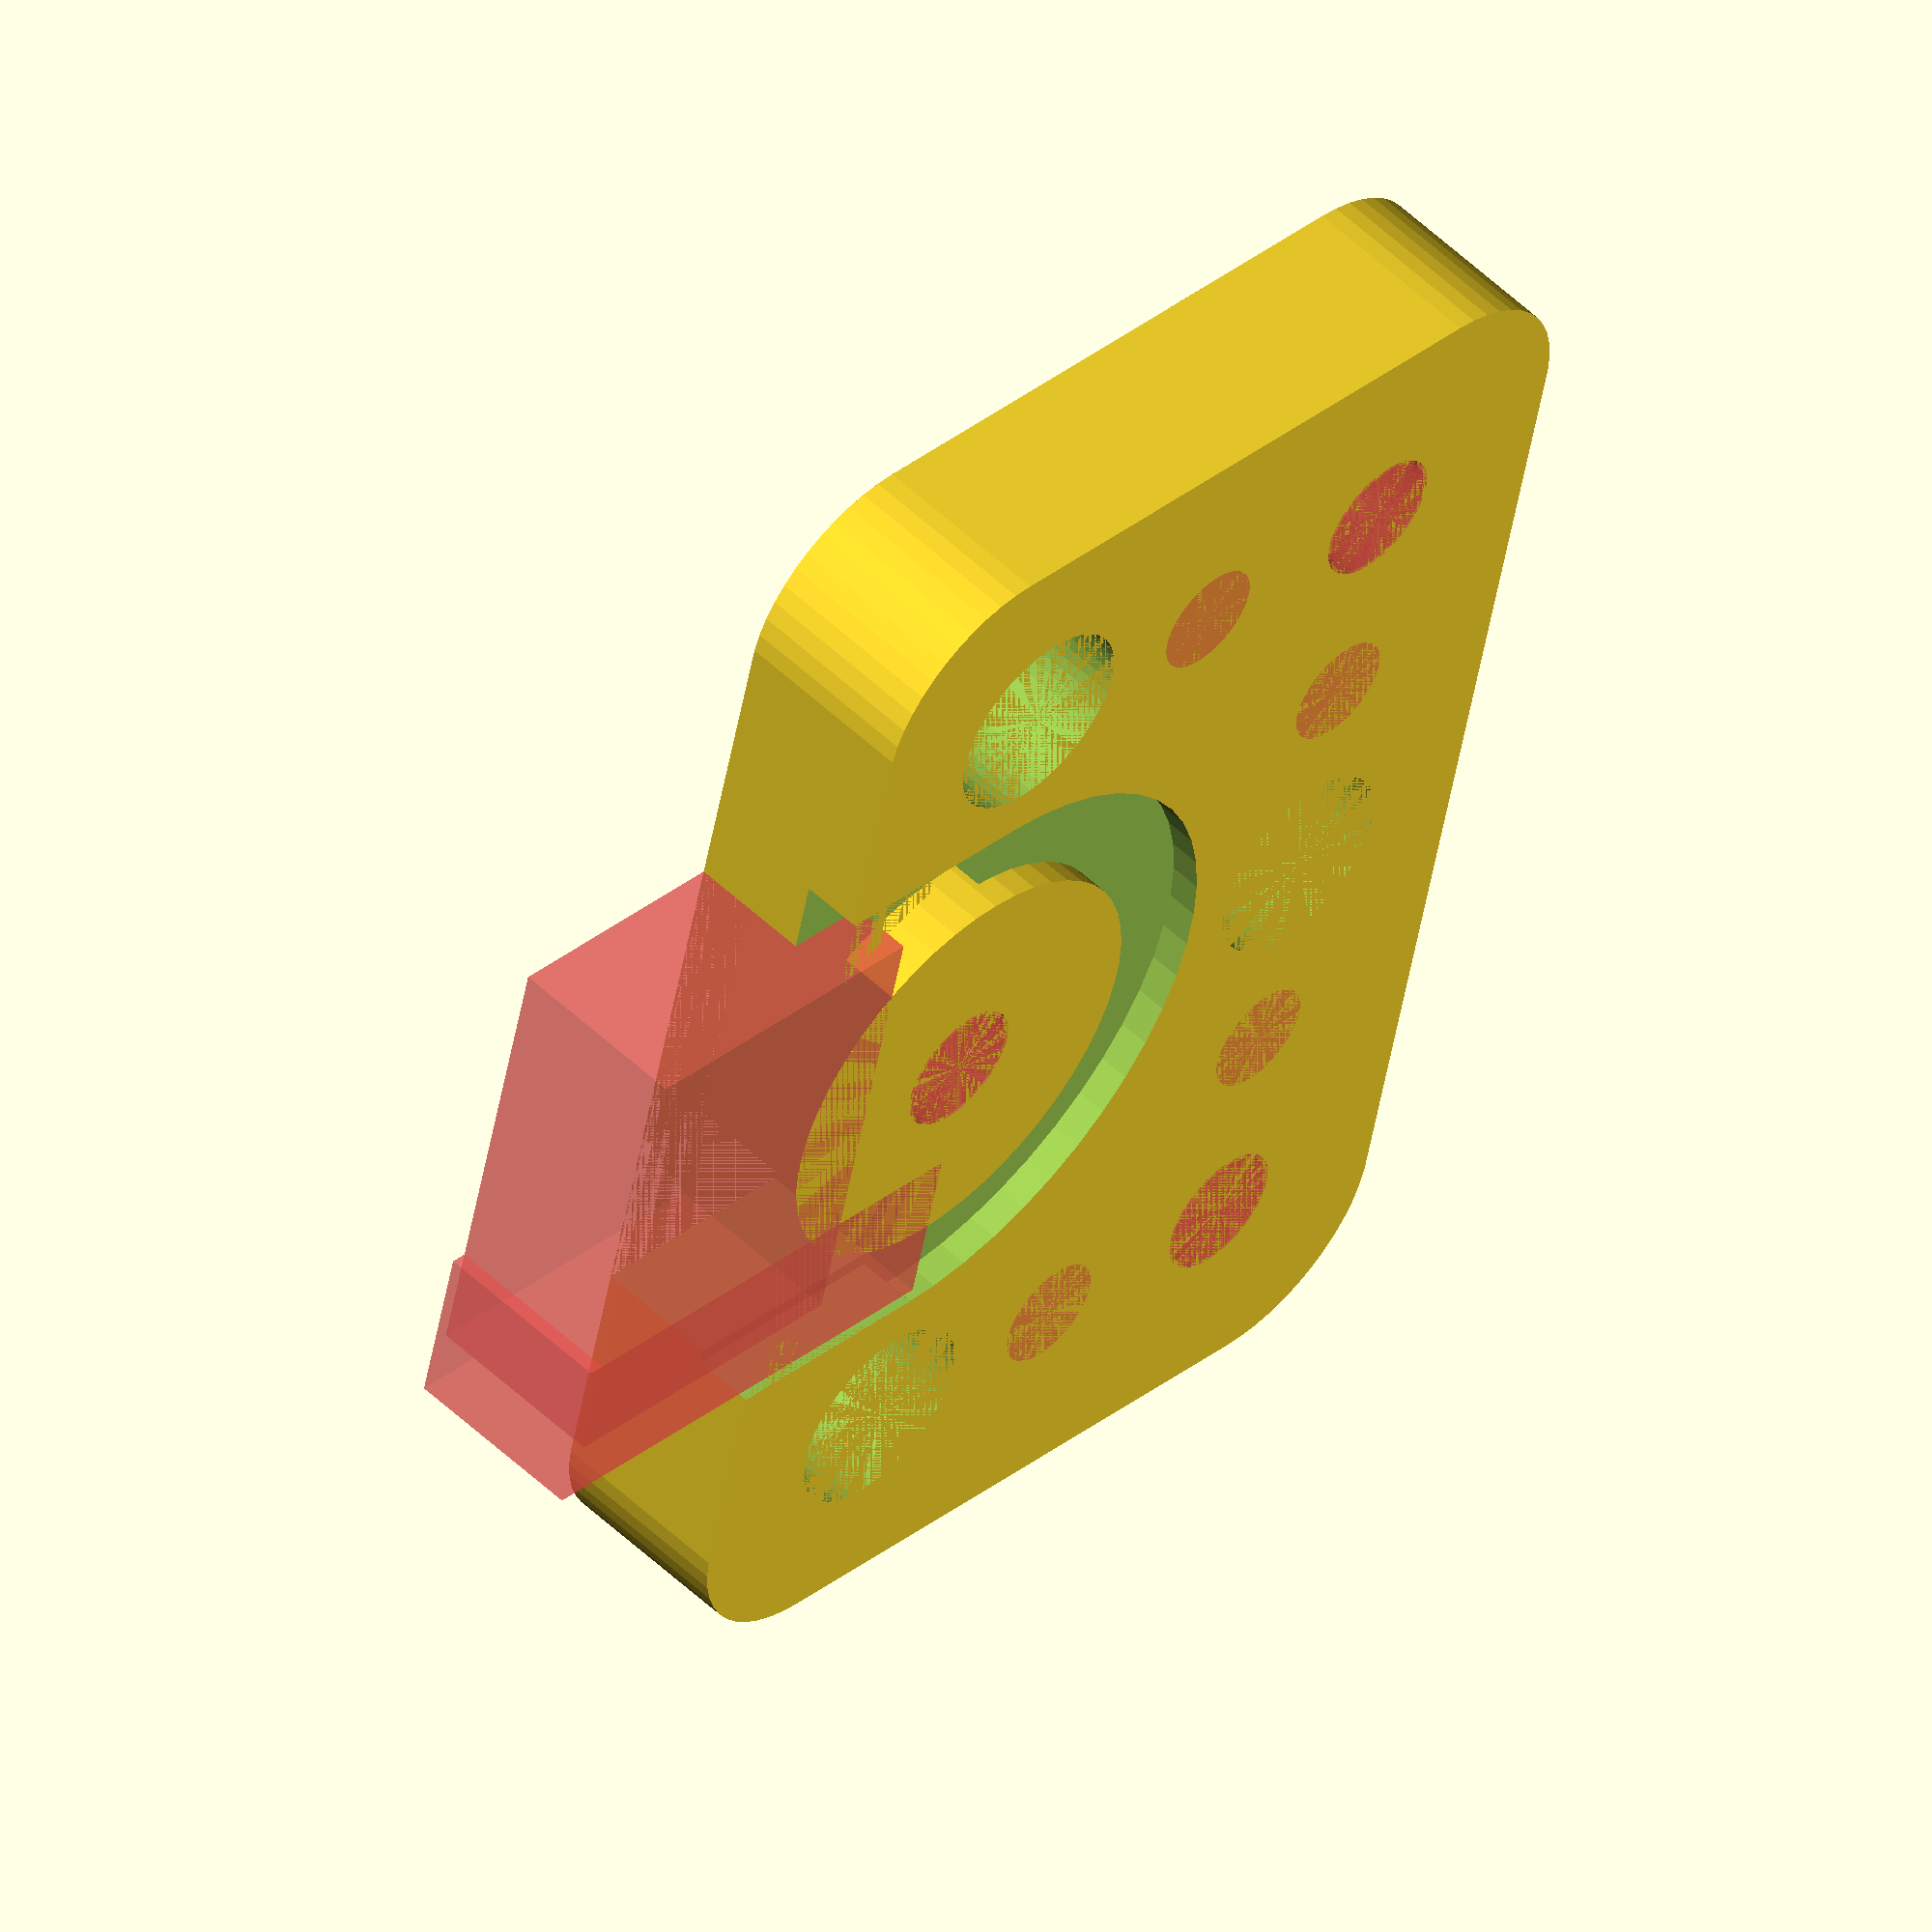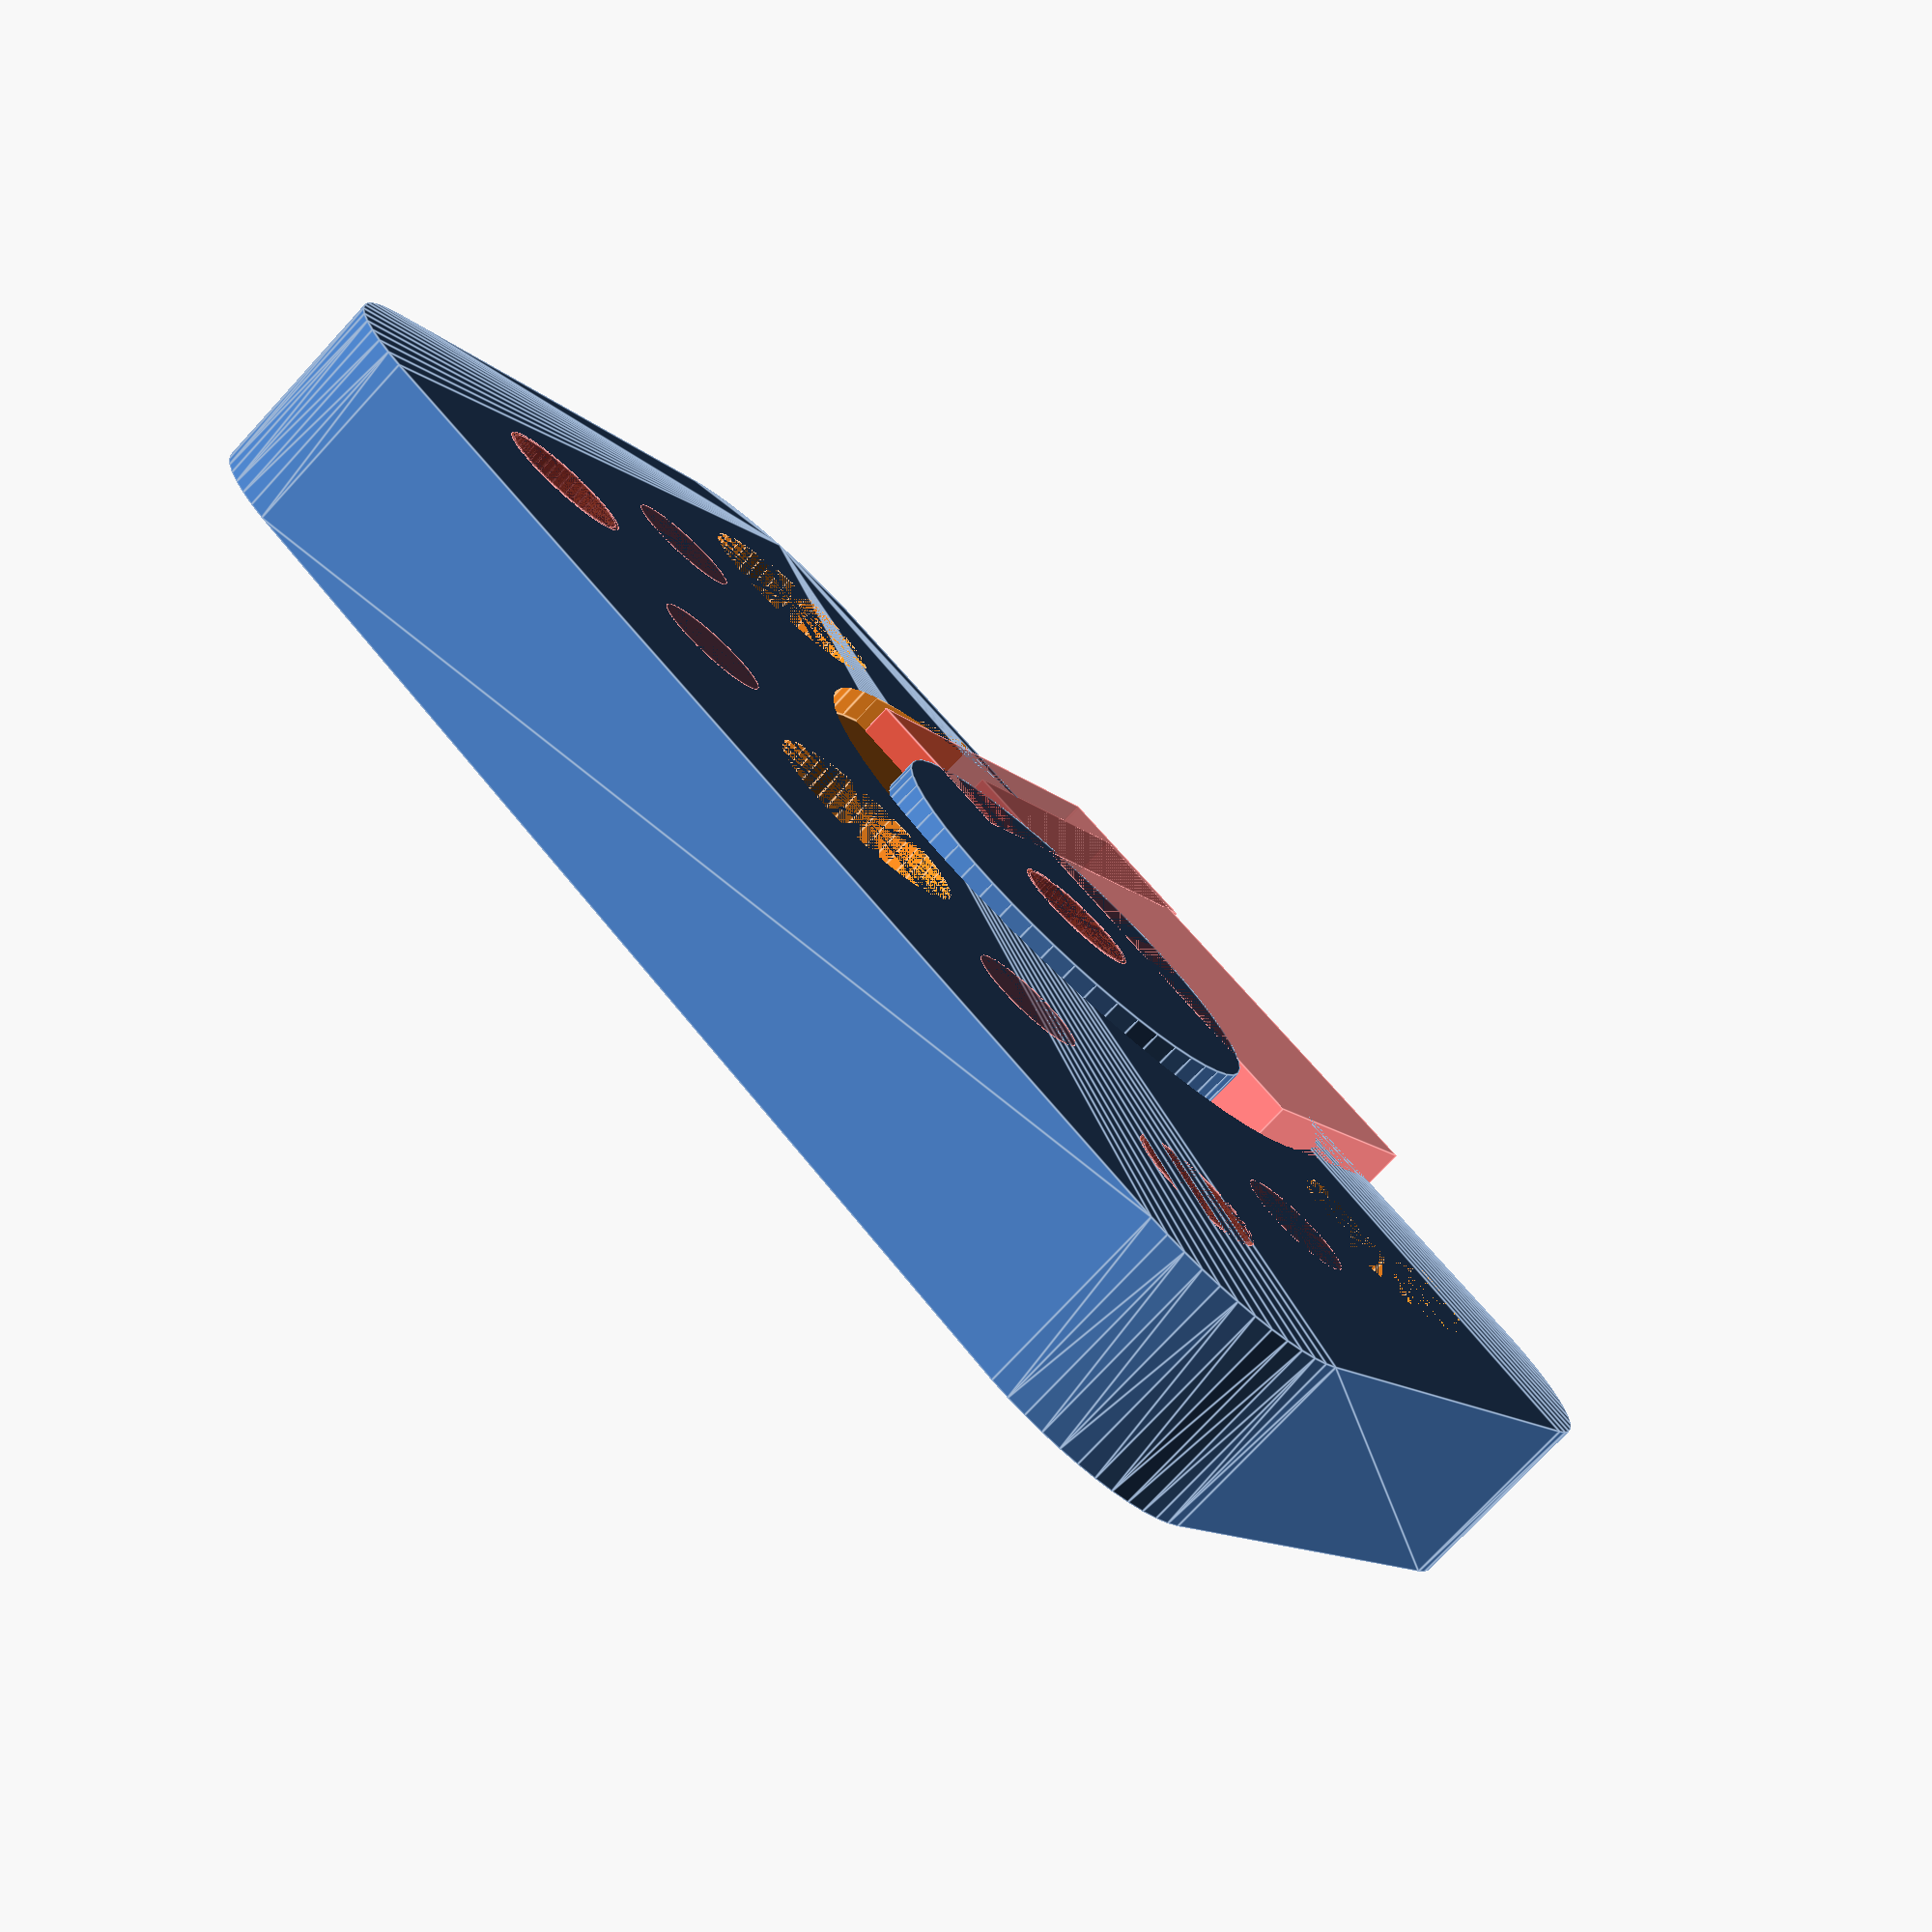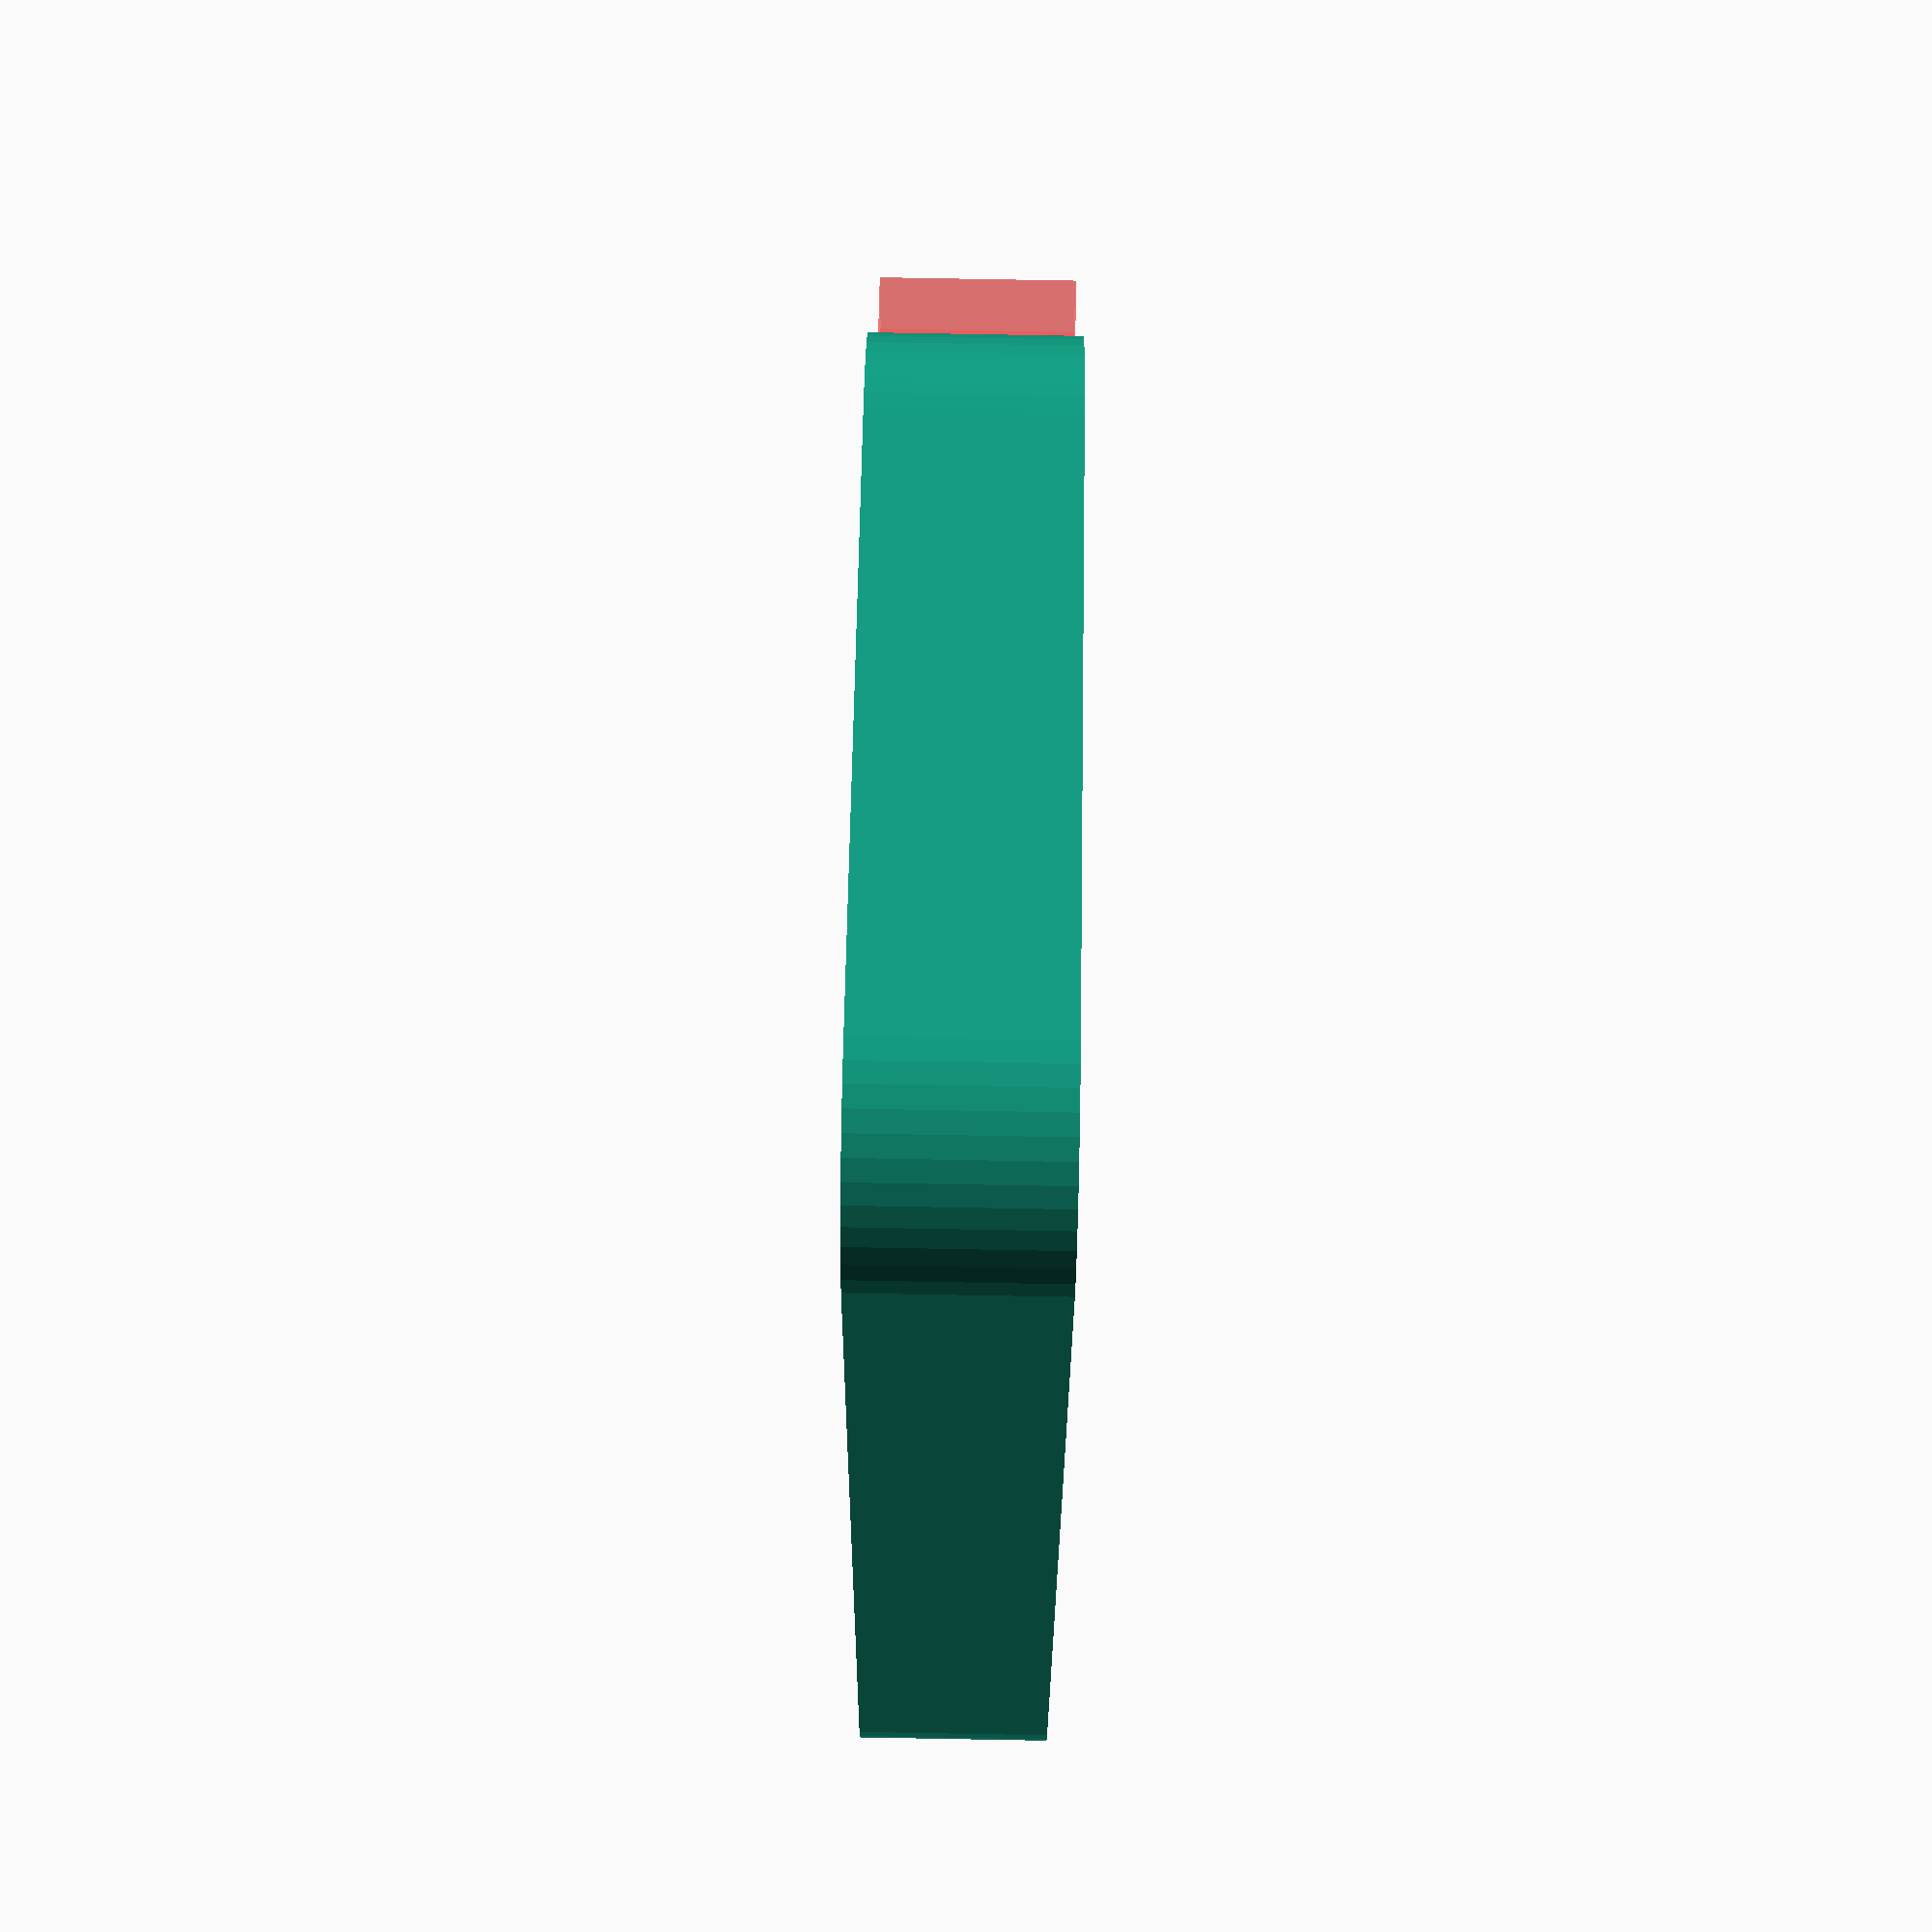
<openscad>
$fn = 50;


difference() {
	union() {
		difference() {
			union() {
				translate(v = [0, 0, -3.0000000000]) {
					hull() {
						translate(v = [-17.0000000000, 9.5000000000, 0]) {
							cylinder(h = 6, r = 5);
						}
						translate(v = [17.0000000000, 9.5000000000, 0]) {
							cylinder(h = 6, r = 5);
						}
						translate(v = [-17.0000000000, -9.5000000000, 0]) {
							cylinder(h = 6, r = 5);
						}
						translate(v = [17.0000000000, -9.5000000000, 0]) {
							cylinder(h = 6, r = 5);
						}
					}
				}
			}
			union() {
				translate(v = [-15.0000000000, -7.5000000000, -3.0000000000]) {
					cylinder(h = 6, r = 3.2500000000);
				}
				translate(v = [15.0000000000, -7.5000000000, -3.0000000000]) {
					cylinder(h = 6, r = 3.2500000000);
				}
				translate(v = [0.0000000000, 7.5000000000, -3.0000000000]) {
					cylinder(h = 6, r = 3.2500000000);
				}
				#translate(v = [-15.0000000000, 0.0000000000, -3.0000000000]) {
					cylinder(h = 6, r = 1.8000000000);
				}
				#translate(v = [15.0000000000, 0.0000000000, -3.0000000000]) {
					cylinder(h = 6, r = 1.8000000000);
				}
				#translate(v = [-7.5000000000, 7.5000000000, -3.0000000000]) {
					cylinder(h = 6, r = 1.8000000000);
				}
				#translate(v = [7.5000000000, 7.5000000000, -3.0000000000]) {
					cylinder(h = 6, r = 1.8000000000);
				}
				translate(v = [-10.2500000000, -27.7500000000, -3.0000000000]) {
					cube(size = [20.5000000000, 20.5000000000, 2]);
				}
				translate(v = [0, -7.5000000000, -4.0000000000]) {
					cylinder(h = 2, r = 10.2500000000);
				}
			}
		}
		union() {
			translate(v = [0, -7.5000000000, -3.0000000000]) {
				cylinder(h = 6, r = 7.0000000000);
			}
		}
	}
	union() {
		translate(v = [15, 7.5000000000, 3.0000000000]) {
			rotate(a = [0, 0, 0]) {
				difference() {
					union() {
						#translate(v = [0, 0, -6.0000000000]) {
							cylinder(h = 6, r = 2.0000000000);
						}
						#translate(v = [0, 0, -3]) {
							cylinder(h = 3, r1 = 2.1250000000, r2 = 3.7500000000);
						}
						#translate(v = [0, 0, -6.0000000000]) {
							cylinder(h = 6, r = 2.1250000000);
						}
						#translate(v = [0, 0, -6.0000000000]) {
							cylinder(h = 6, r = 2.0000000000);
						}
					}
					union();
				}
			}
		}
		translate(v = [-15, 7.5000000000, 3.0000000000]) {
			rotate(a = [0, 0, 0]) {
				difference() {
					union() {
						#translate(v = [0, 0, -6.0000000000]) {
							cylinder(h = 6, r = 2.0000000000);
						}
						#translate(v = [0, 0, -3]) {
							cylinder(h = 3, r1 = 2.1250000000, r2 = 3.7500000000);
						}
						#translate(v = [0, 0, -6.0000000000]) {
							cylinder(h = 6, r = 2.1250000000);
						}
						#translate(v = [0, 0, -6.0000000000]) {
							cylinder(h = 6, r = 2.0000000000);
						}
					}
					union();
				}
			}
		}
		translate(v = [0, -7.5000000000, 3.0000000000]) {
			rotate(a = [0, 0, 0]) {
				difference() {
					union() {
						#translate(v = [0, 0, -6.0000000000]) {
							cylinder(h = 6, r = 2.0000000000);
						}
						#translate(v = [0, 0, -3]) {
							cylinder(h = 3, r1 = 2.1250000000, r2 = 3.7500000000);
						}
						#translate(v = [0, 0, -6.0000000000]) {
							cylinder(h = 6, r = 2.1250000000);
						}
						#translate(v = [0, 0, -6.0000000000]) {
							cylinder(h = 6, r = 2.0000000000);
						}
					}
					union();
				}
			}
		}
		#translate(v = [-7.7500000000, -22.2500000000, -3.0000000000]) {
			cube(size = [15.5000000000, 10.5000000000, 6]);
		}
		#translate(v = [-9.7500000000, -22.7500000000, -3.0000000000]) {
			cube(size = [5.5000000000, 15.5000000000, 6]);
		}
	}
}
</openscad>
<views>
elev=126.4 azim=76.8 roll=44.7 proj=o view=wireframe
elev=75.9 azim=145.4 roll=137.2 proj=p view=edges
elev=98.3 azim=250.6 roll=89.0 proj=p view=wireframe
</views>
